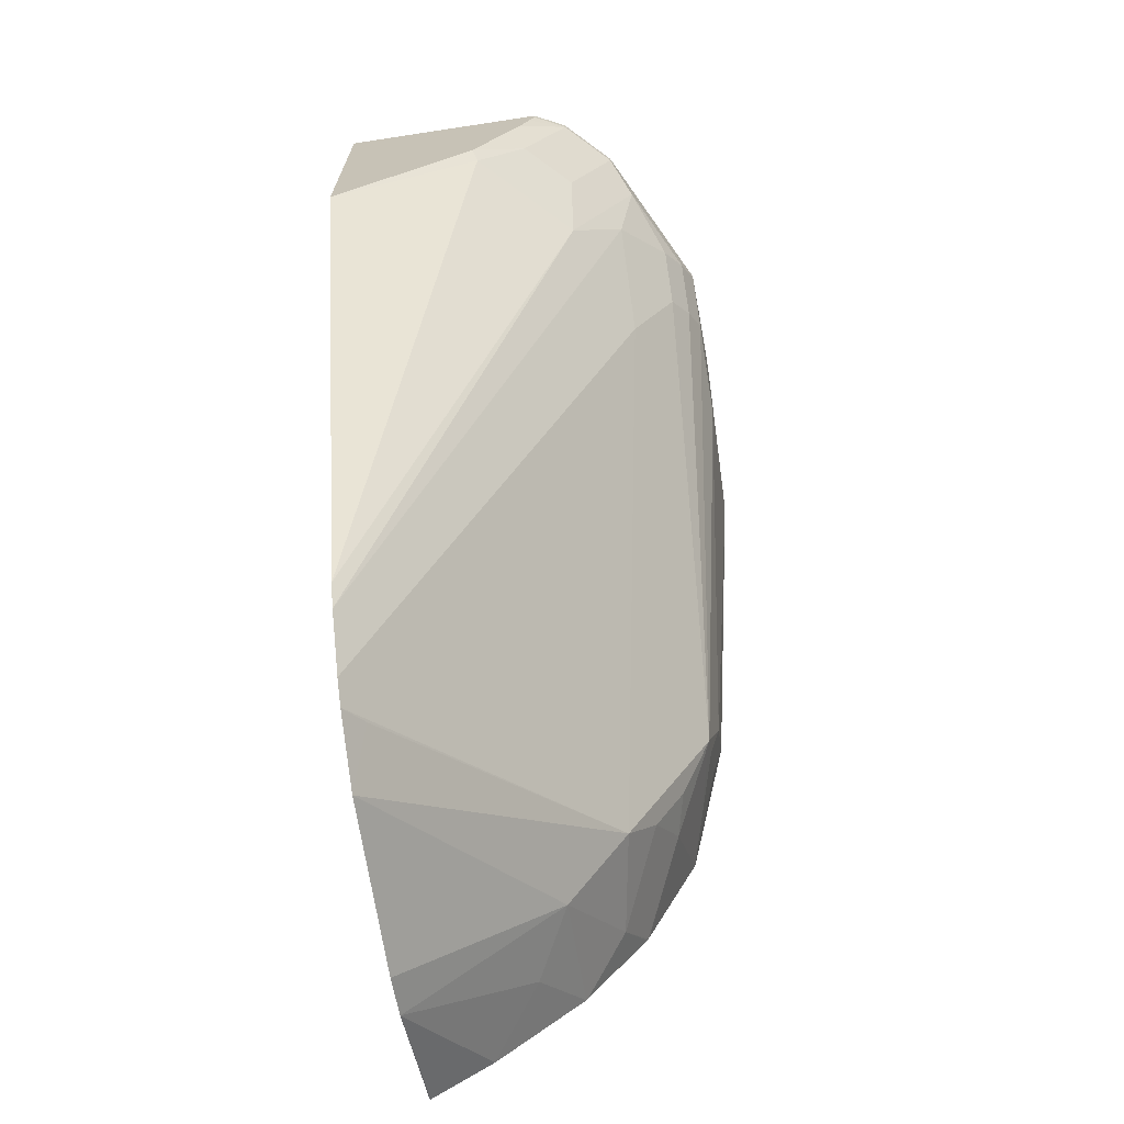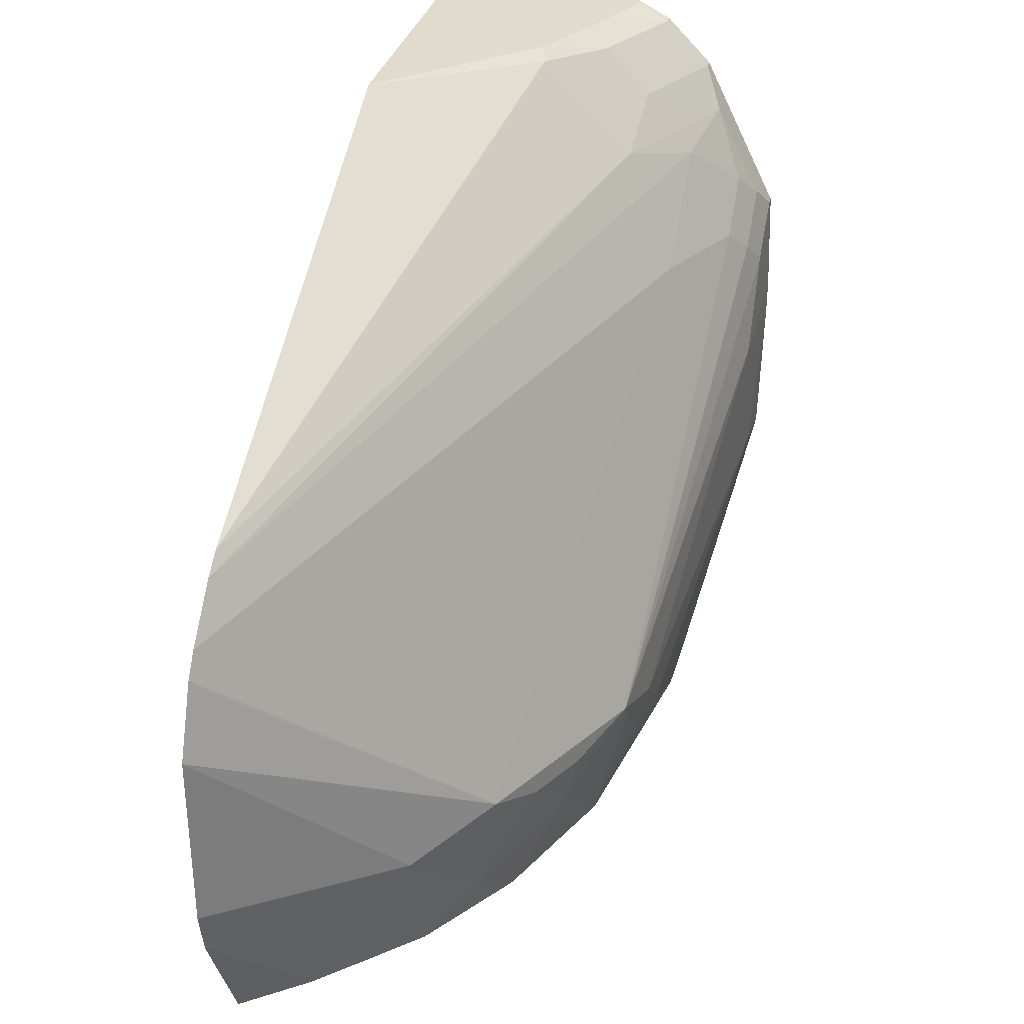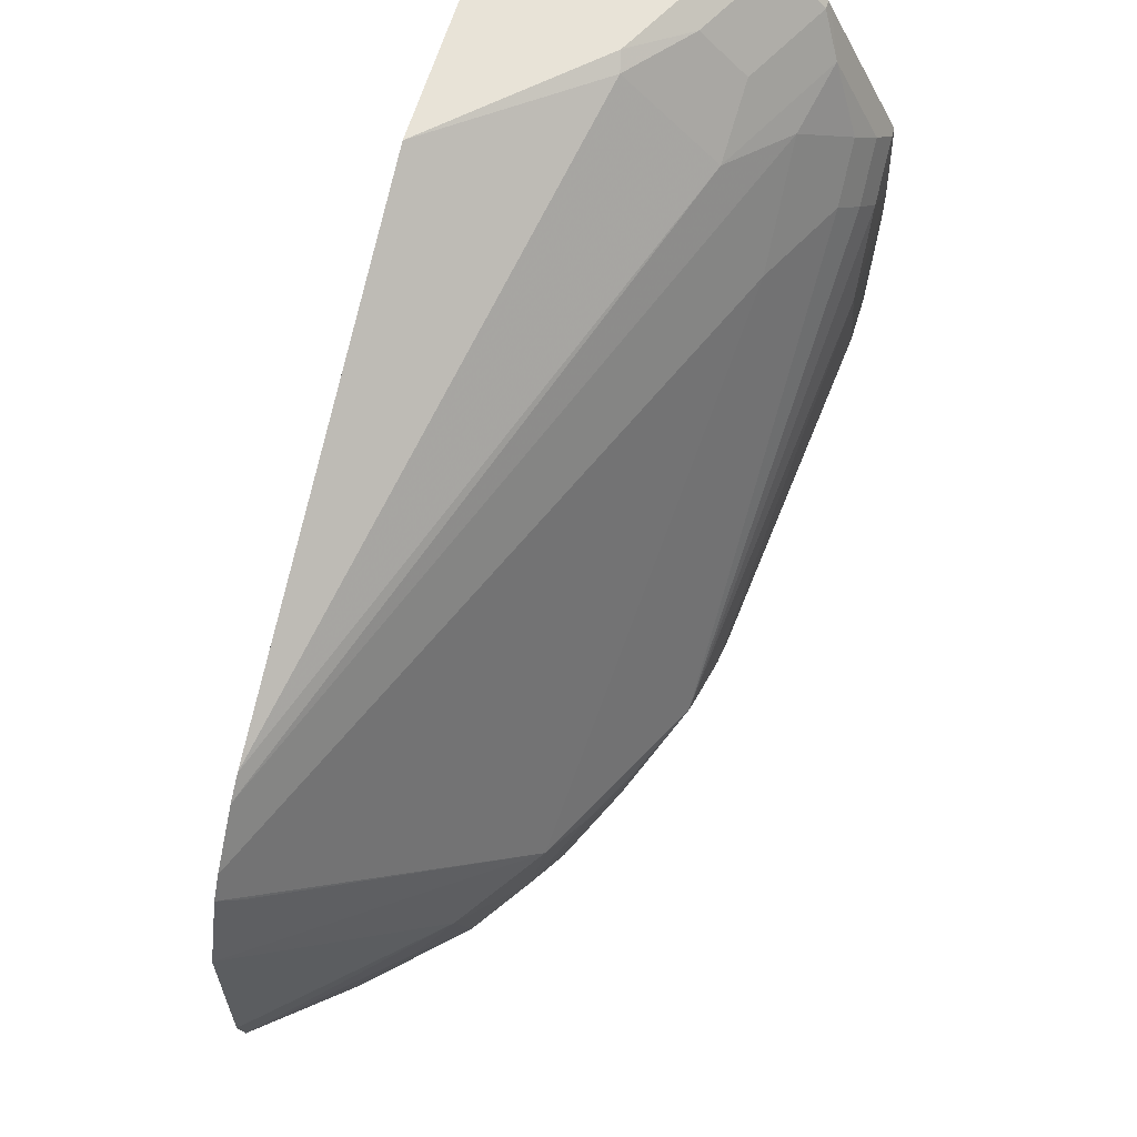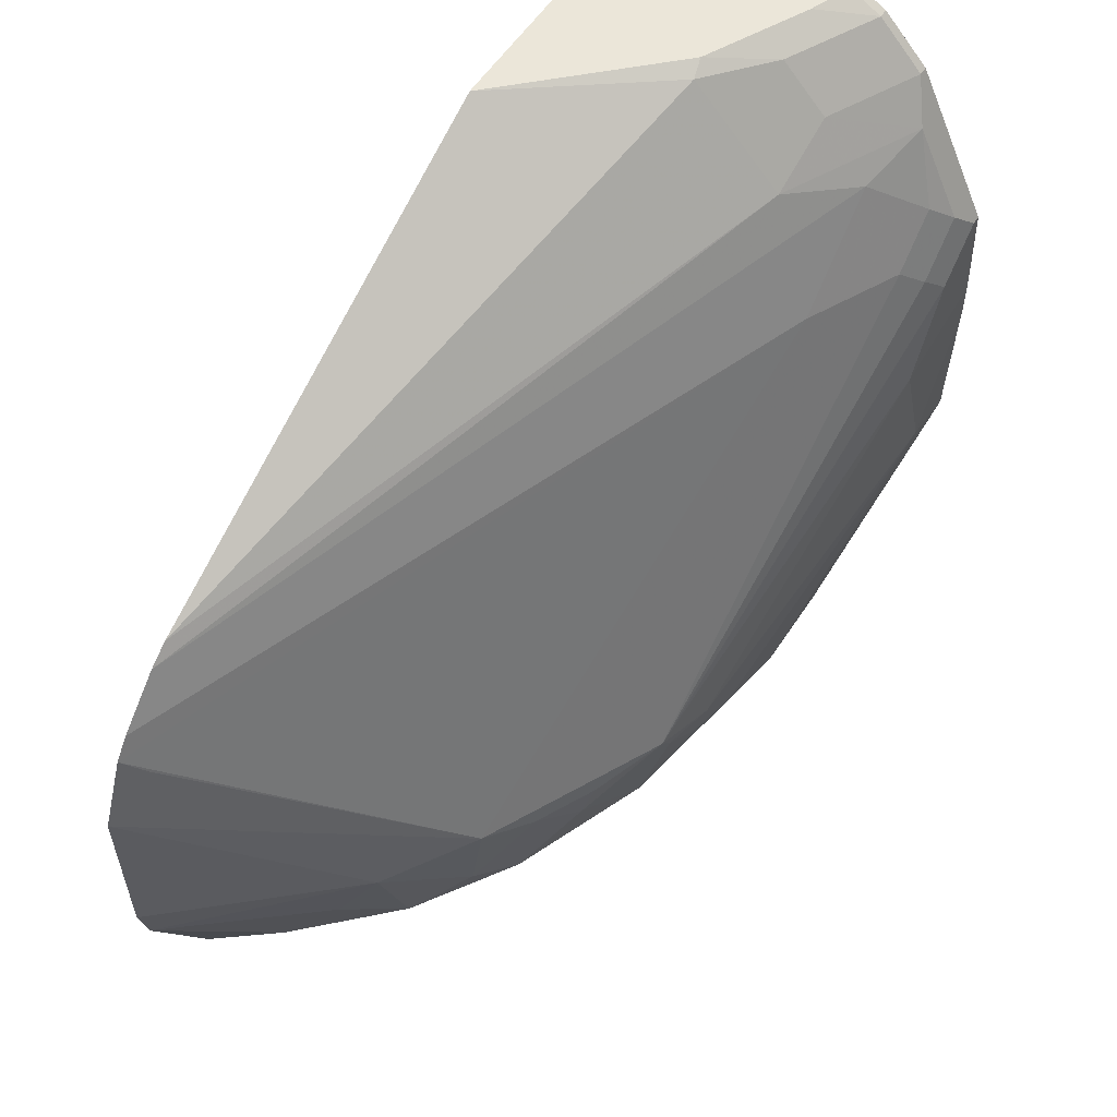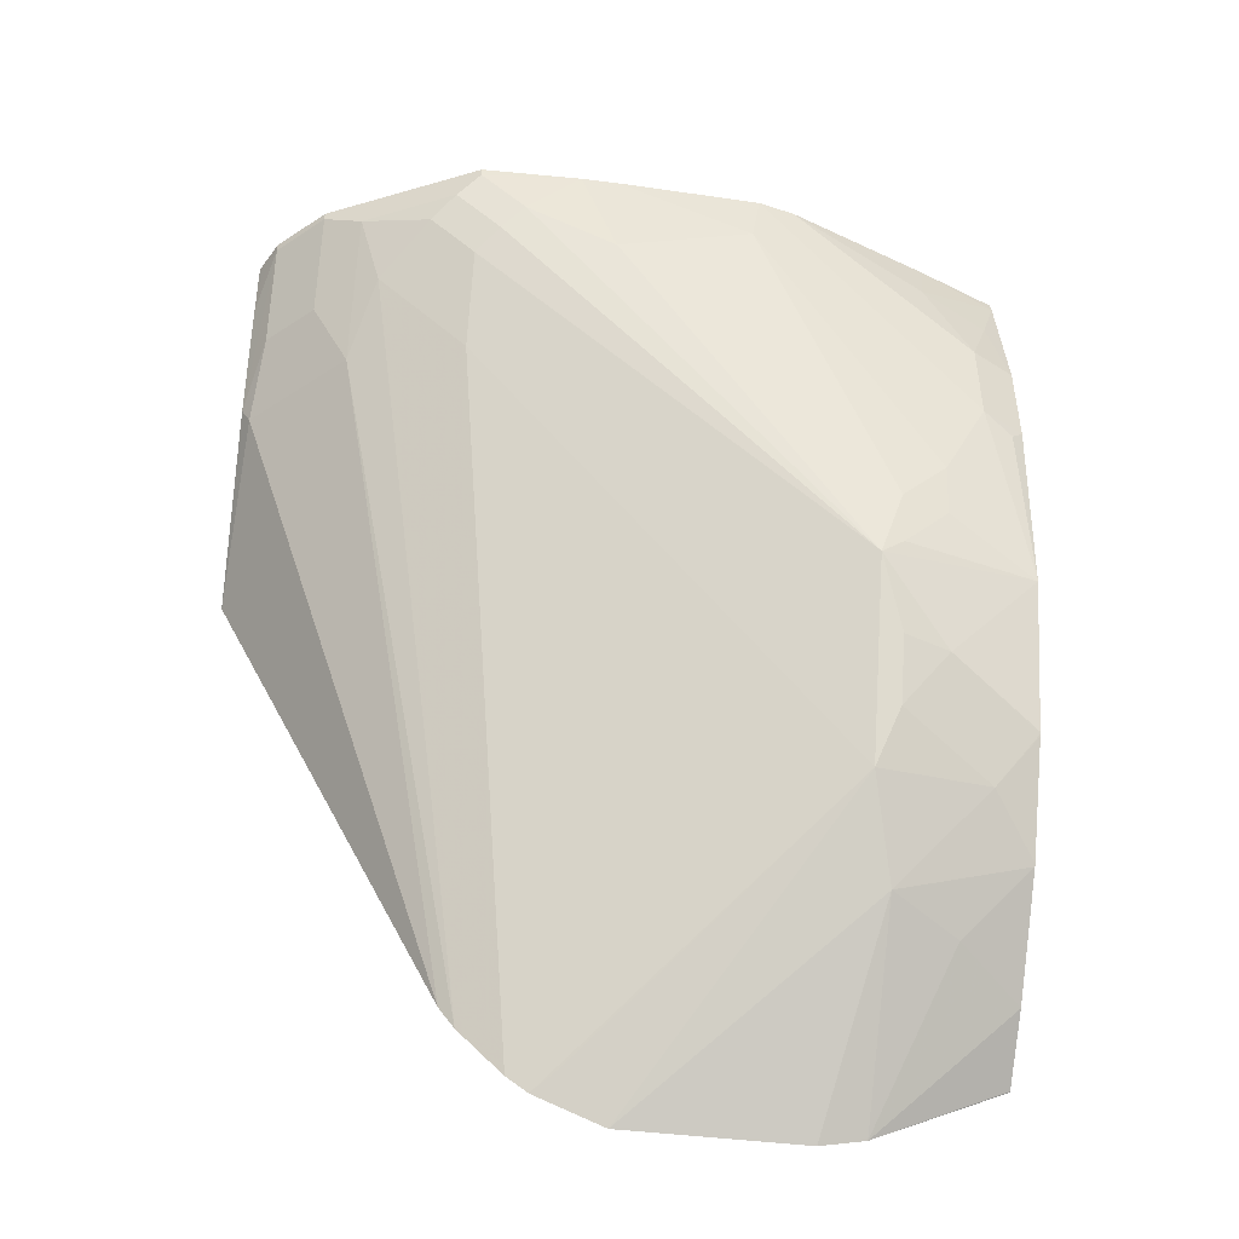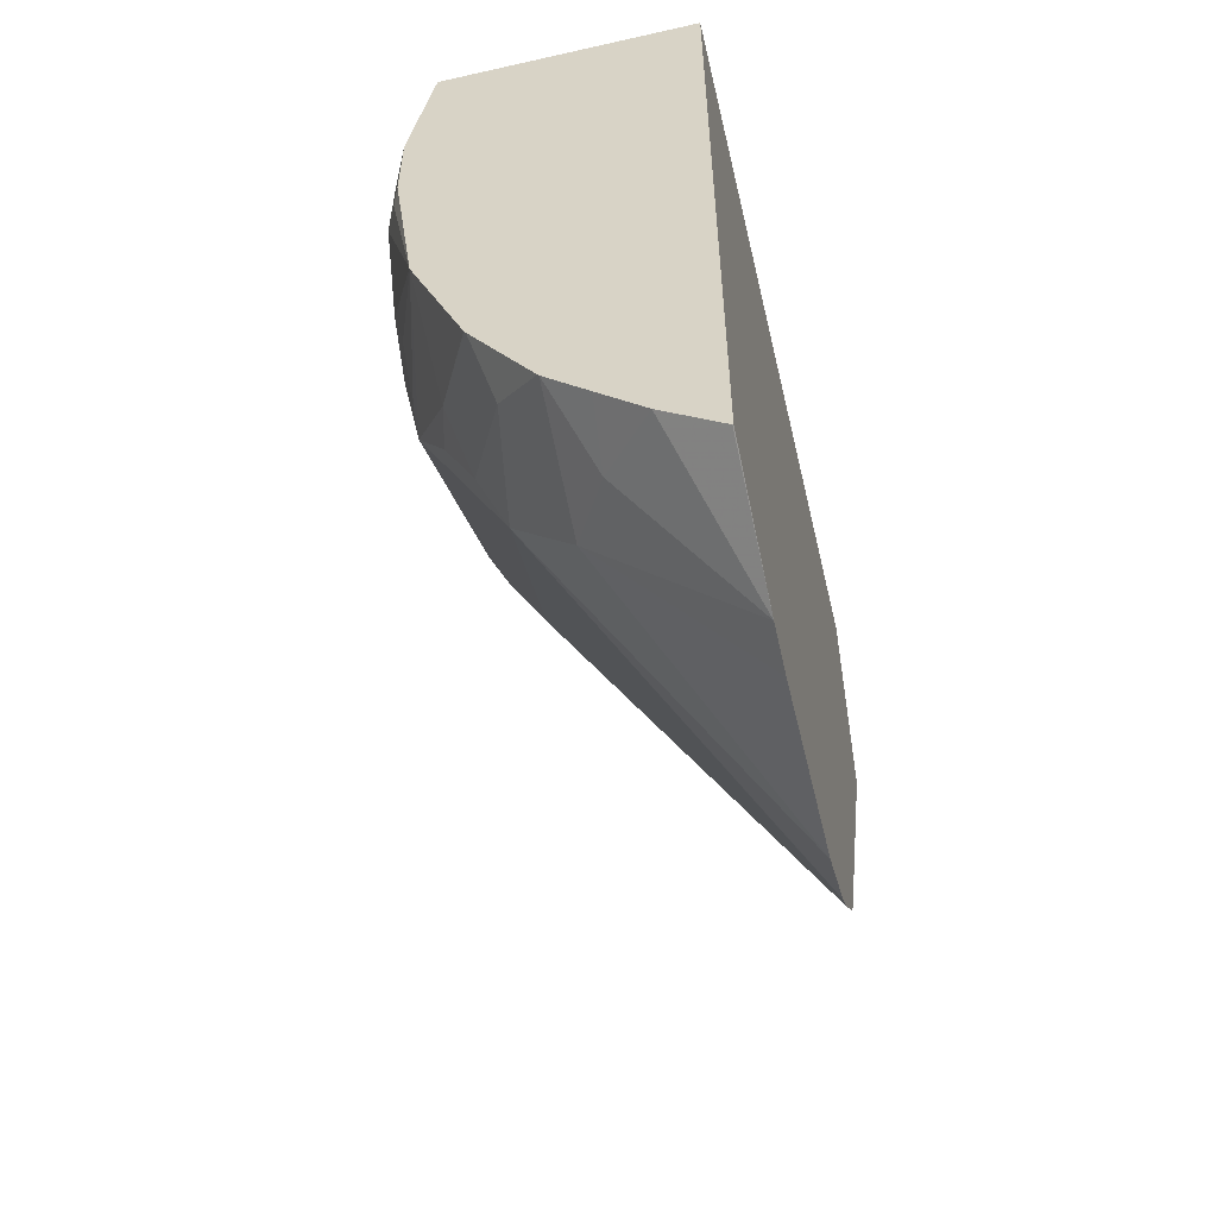
<metadata>
{"format":"obj","ext":"obj","renderer":"f3d","projection":"perspective","resolution":1024,"background":"white","views":[{"elev":-68.8,"azim":-171.3,"up":"+Z"},{"elev":33.2,"azim":-165.4,"up":"+Y"},{"elev":62.4,"azim":-163.4,"up":"+Y"},{"elev":56.5,"azim":-147.2,"up":"+Y"},{"elev":-45.8,"azim":-98.2,"up":"+Z"},{"elev":-55.7,"azim":13.3,"up":"+Z"}]}
</metadata>
<code>
v -0.2549 0.6948 -0.06761
v -0.3241 0.6906 -0.01066
v -0.322 0.6948 -0.002389
v -0.2549 0.6948 0.0679
v -0.2549 0.5813 -0.2876
v -0.3665 0.6481 -0.01066
v -0.3683 0.6658 0.02122
v -0.3471 0.6871 0.02122
v -0.3683 0.6871 0.06371
v -0.3456 0.6948 0.04482
v -0.353 0.6948 0.0679
v -0.2549 0.3412 0.0679
v -0.2549 0.5739 -0.2976
v -0.3905 0.6375 0.02122
v -0.3772 0.6481 0.01059
v -0.3984 0.6481 0.05309
v -0.3896 0.6658 0.06371
v -0.3683 0.6871 0.0679
v -0.353 0.6948 0.06371
v -0.3503 0.6948 0.0566
v -0.2549 0.3412 -0.3056
v -0.3817 0.3412 0.0679
v -0.2549 0.5526 -0.3188
v -0.4117 0.6162 0.04246
v -0.3905 0.595 -0.02128
v -0.4197 0.6056 0.05309
v -0.4193 0.6064 0.0679
v -0.391 0.6631 0.0679
v -0.3896 0.6658 0.0679
v -0.2554 0.3412 -0.3054
v -0.2549 0.4038 -0.3355
v -0.3964 0.3784 0.0679
v -0.3827 0.3412 0.06395
v -0.2549 0.5426 -0.3263
v -0.4117 0.595 0.02122
v -0.3559 0.4144 -0.2231
v -0.425 0.595 0.06371
v -0.4197 0.5843 0.03184
v -0.425 0.595 0.0679
v -0.2833 0.3412 -0.2833
v -0.2549 0.425 -0.3401
v -0.3081 0.3719 -0.2709
v -0.3258 0.4038 -0.2621
v -0.3831 0.3412 0.06259
v -0.4212 0.4463 0.0679
v -0.4037 0.3825 0.04246
v -0.2549 0.5101 -0.3401
v -0.263 0.5312 -0.3187
v -0.3984 0.4144 -0.1381
v -0.3471 0.3613 -0.2196
v -0.3683 0.4038 -0.1983
v -0.3754 0.4038 -0.1842
v -0.4266 0.5483 0.0679
v -0.425 0.5737 0.04246
v -0.305 0.3412 -0.2619
v -0.3252 0.3412 -0.2417
v -0.3931 0.3506 0.03184
v -0.3937 0.3412 -0.001191
v -0.425 0.4634 0.0679
v -0.4037 0.3613 -3.254e-05
v -0.3825 0.4038 -0.17
v -0.3772 0.3825 -0.1727
v -0.3822 0.3412 -0.1288
v -0.3984 0.4038 -0.1302
v -0.4037 0.4038 -0.1063
v -0.425 0.5312 0.02122
v -0.3553 0.3412 -0.1953
v -0.3558 0.3412 -0.1945
v -0.3258 0.3412 -0.2408
v -0.4266 0.5312 0.0679
v -0.3937 0.3412 -0.04369
v -0.425 0.4675 0.04246
v -0.4037 0.3613 -0.04253
v -0.3562 0.3412 -0.1937
v -0.3825 0.3412 -0.1275
v -0.4037 0.3825 -0.08502
v -0.3984 0.3825 -0.1089
v -0.3967 0.3471 -0.0496
f 37 53 39
f 37 54 53
f 36 50 51
f 36 51 52
f 38 49 54
f 36 52 49
f 36 43 50
f 24 38 26
f 41 43 47
f 42 55 56
f 42 56 43
f 43 56 50
f 36 47 43
f 44 46 57
f 44 57 58
f 40 55 42
f 36 48 47
f 25 36 49
f 34 48 36
f 25 34 36
f 45 59 60
f 25 49 35
f 26 37 27
f 26 38 54
f 26 54 37
f 27 37 39
f 30 40 31
f 31 40 42
f 31 42 43
f 31 43 41
f 32 44 33
f 32 45 46
f 32 46 44
f 34 47 48
f 35 49 38
f 45 60 46
f 71 78 75
f 49 52 61
f 59 73 60
f 62 68 74
f 62 74 63
f 63 75 76
f 63 76 77
f 63 77 64
f 64 77 76
f 59 72 73
f 64 76 65
f 65 72 66
f 66 72 70
f 71 73 78
f 72 76 73
f 73 76 75
f 73 75 78
f 24 35 38
f 65 76 72
f 46 60 57
f 59 70 72
f 58 60 73
f 49 61 62
f 49 62 63
f 49 63 64
f 49 64 65
f 49 65 66
f 49 66 54
f 50 67 68
f 58 73 71
f 50 68 62
f 50 56 69
f 50 69 67
f 51 62 52
f 52 62 61
f 53 54 66
f 53 66 70
f 57 60 58
f 50 62 51
f 23 34 25
f 9 11 19
f 21 30 31
f 2 5 6
f 3 8 9
f 3 9 10
f 4 11 18
f 4 18 29
f 4 29 28
f 4 28 27
f 4 27 39
f 4 39 53
f 4 53 70
f 4 70 59
f 4 59 45
f 4 45 32
f 4 32 22
f 4 22 12
f 2 8 3
f 5 13 6
f 2 7 8
f 1 13 5
f 22 32 33
f 1 2 3
f 1 3 10
f 1 10 20
f 1 20 19
f 1 19 11
f 1 11 4
f 1 4 12
f 1 12 21
f 1 21 31
f 1 31 41
f 1 41 47
f 1 47 34
f 1 34 23
f 1 23 13
f 1 5 2
f 6 14 15
f 2 6 7
f 6 13 14
f 12 56 55
f 12 55 40
f 12 40 30
f 12 30 21
f 13 23 25
f 14 24 16
f 14 16 15
f 14 25 35
f 14 35 24
f 16 26 27
f 16 27 28
f 16 28 17
f 16 24 26
f 6 15 7
f 17 28 29
f 12 69 56
f 12 67 69
f 13 25 14
f 9 29 18
f 12 68 67
f 7 17 9
f 7 9 8
f 9 17 29
f 9 18 11
f 9 19 20
f 7 16 17
f 12 22 33
f 9 20 10
f 12 33 44
f 12 44 58
f 12 58 71
f 12 71 75
f 12 75 63
f 12 63 74
f 12 74 68
f 7 15 16

</code>
